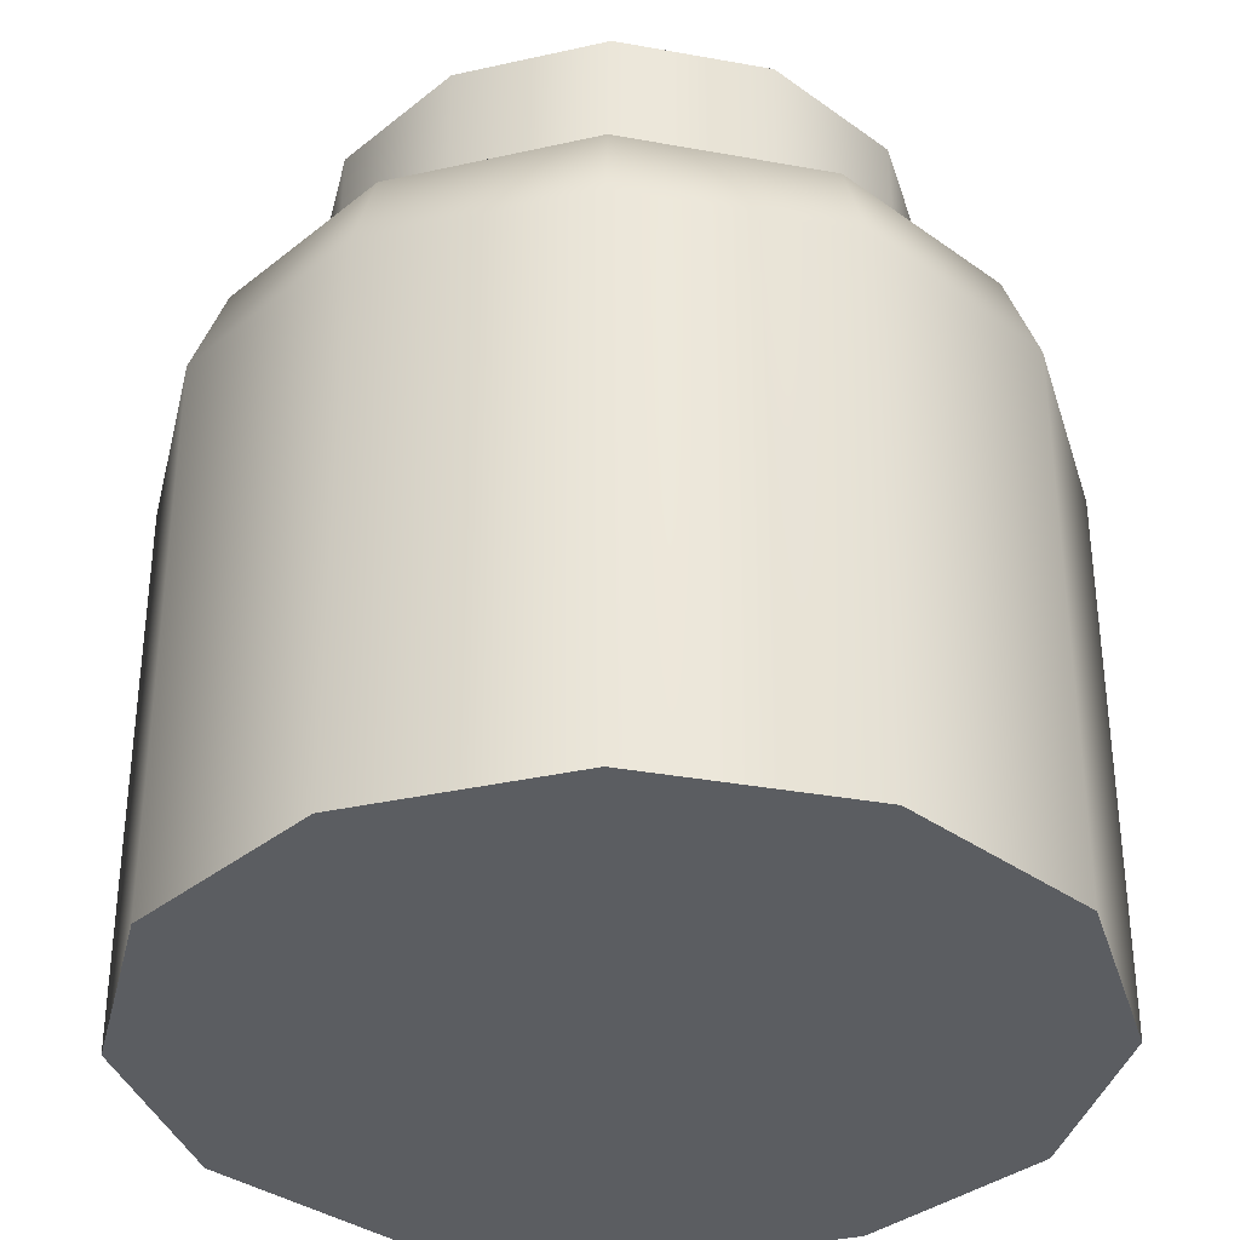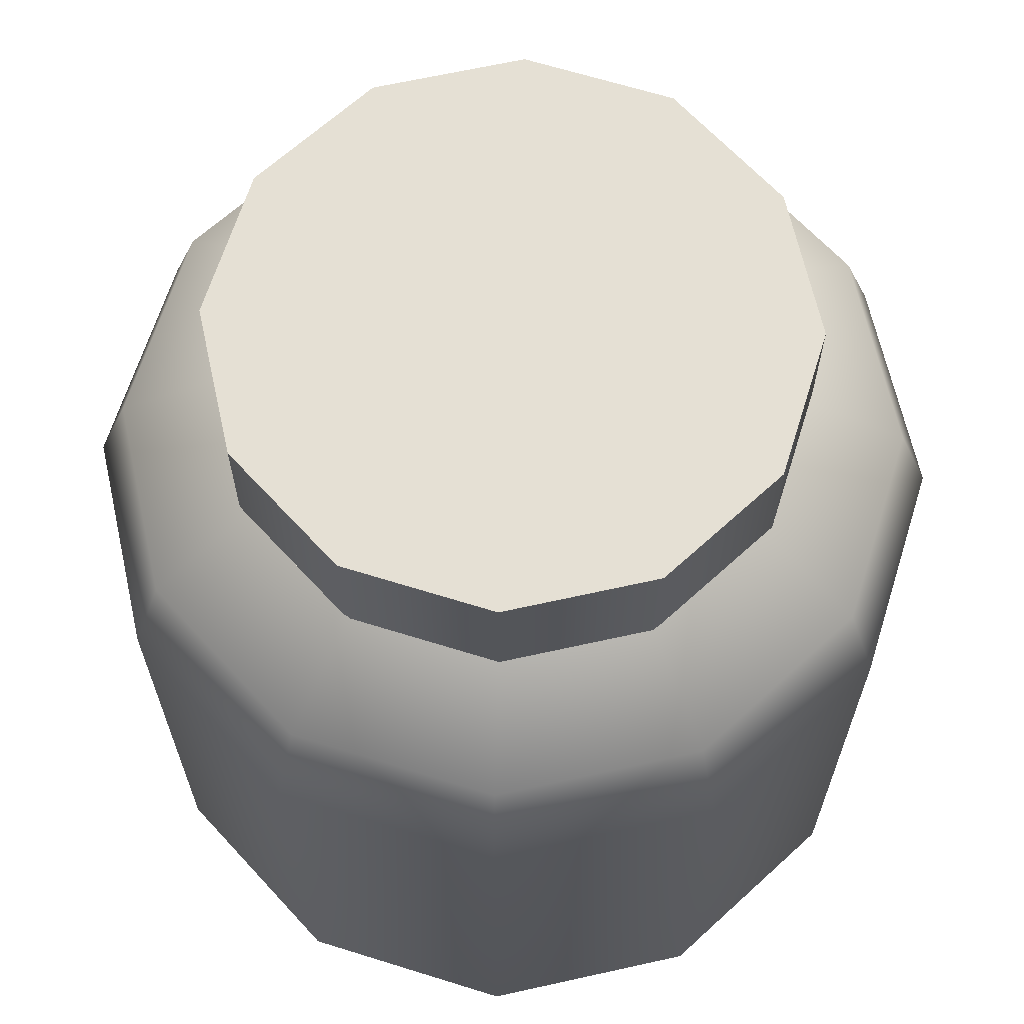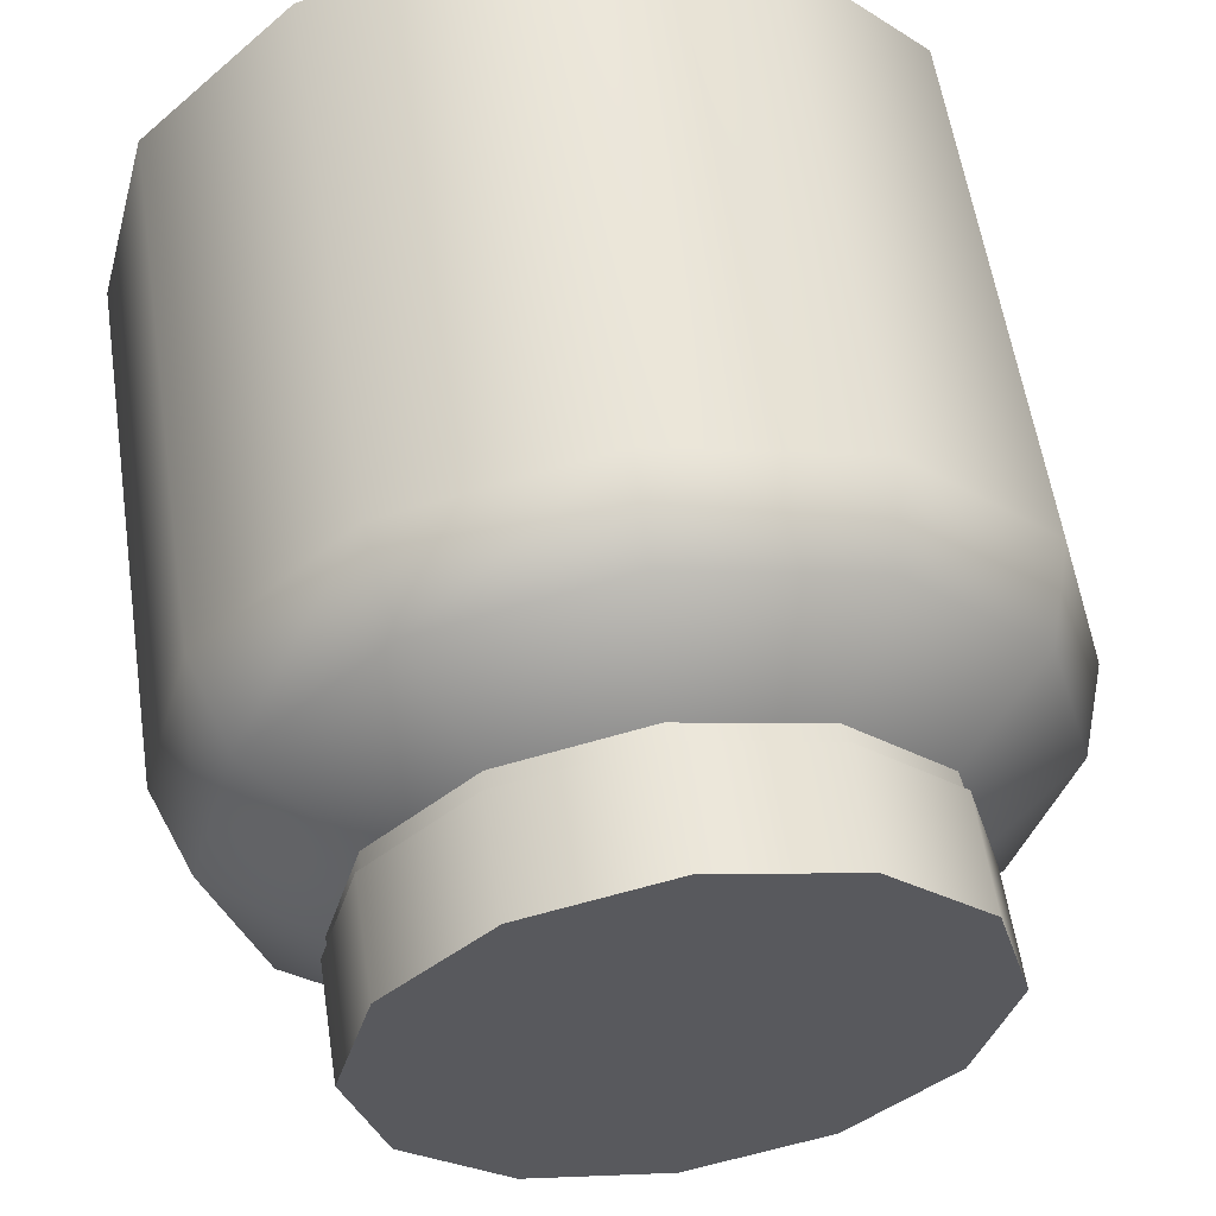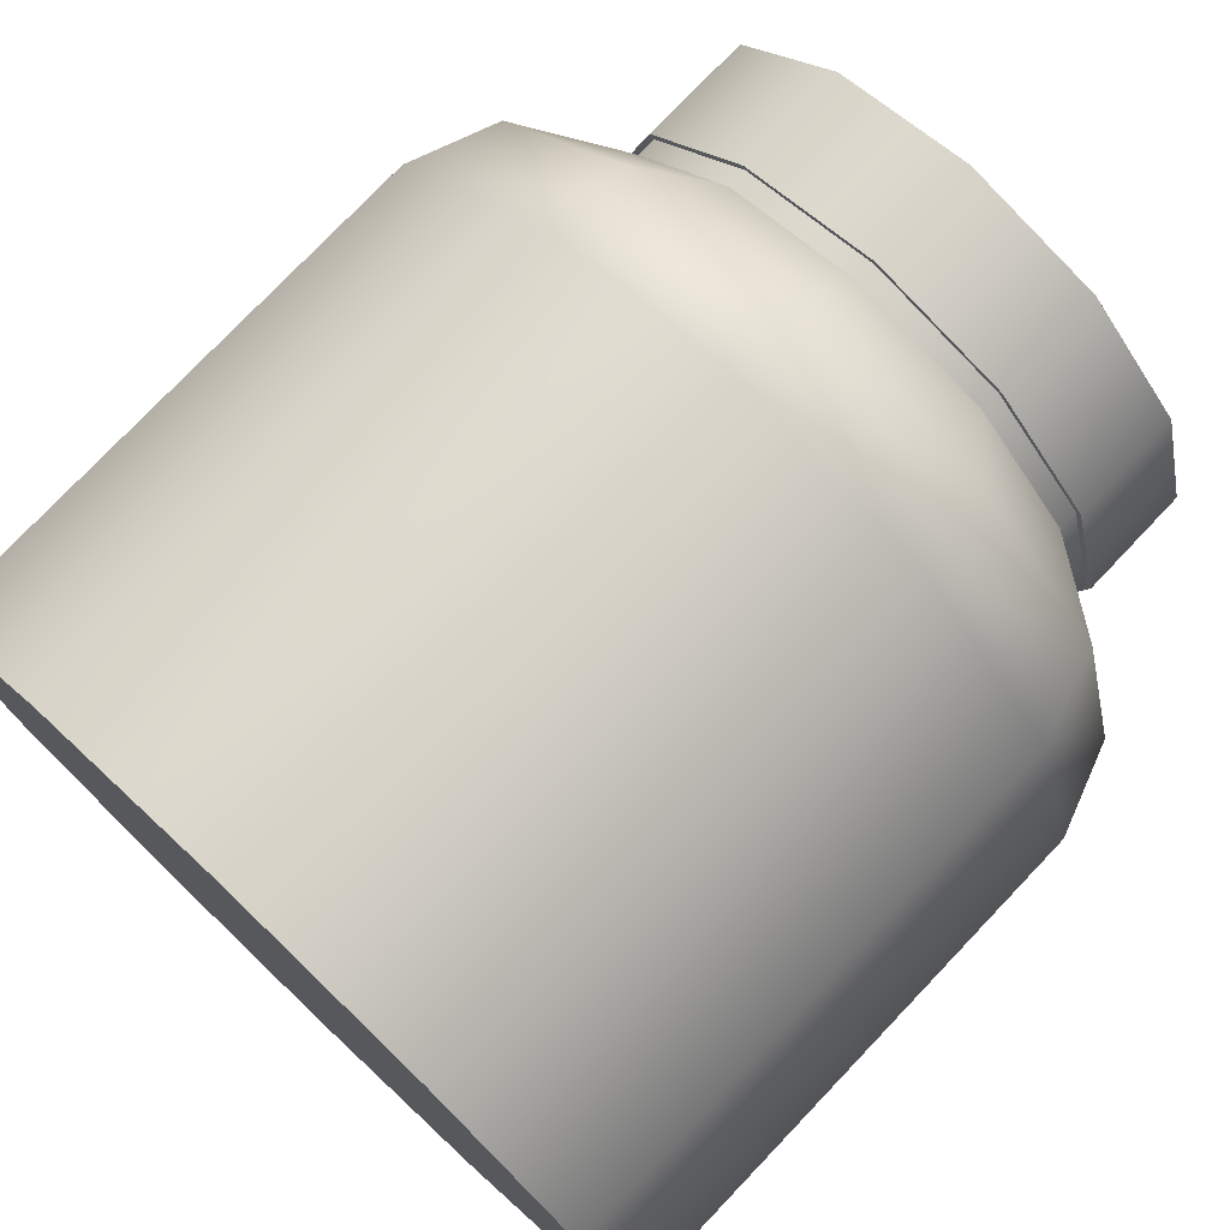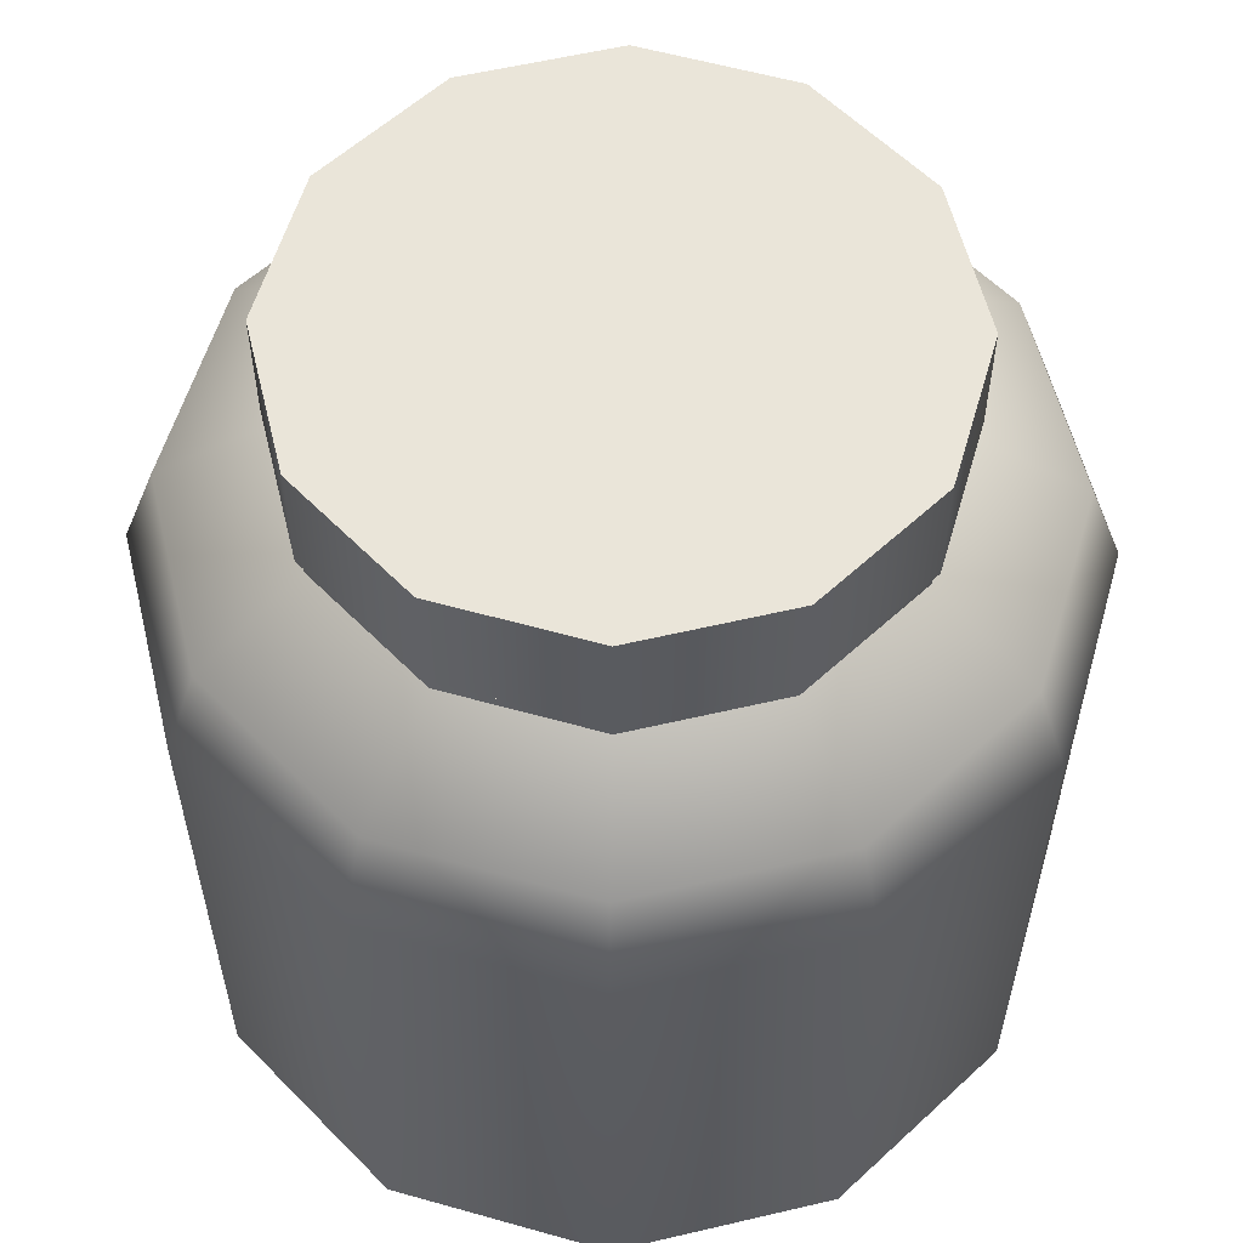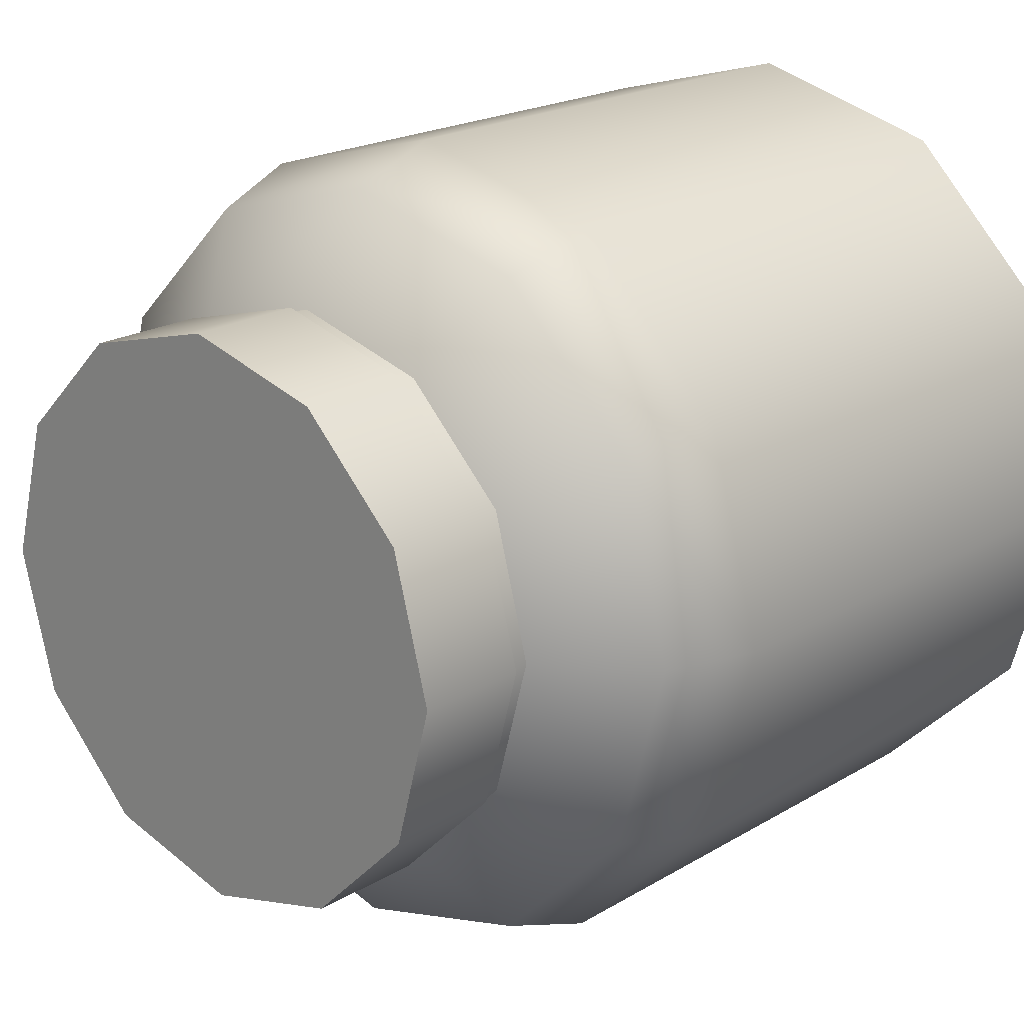
<metadata>
{"format":"obj","ext":"obj","renderer":"f3d","projection":"perspective","resolution":1024,"background":"white","views":[{"elev":-35.4,"azim":-58.5,"up":"+Y"},{"elev":65.6,"azim":-177.6,"up":"+Y"},{"elev":57.6,"azim":171.4,"up":"+Z"},{"elev":75.8,"azim":43.5,"up":"+Z"},{"elev":57.7,"azim":-28.7,"up":"+Y"},{"elev":20.3,"azim":-137.3,"up":"+Z"}]}
</metadata>
<code>
g default
v 0.0727 0 -0.04197
v 0.04197 0 -0.0727
v -0 0 -0.08395
v -0.04197 0 -0.0727
v -0.0727 0 -0.04197
v -0.08395 0 0
v -0.0727 0 0.04197
v -0.04197 0 0.0727
v -0 0 0.08395
v 0.04197 0 0.0727
v 0.0727 0 0.04197
v 0.08395 0 0
v 0.07293 0.1094 -0.0421
v 0.0421 0.1094 -0.07293
v -0 0.1094 -0.08421
v -0.0421 0.1094 -0.07293
v -0.07293 0.1094 -0.0421
v -0.08421 0.1094 0
v -0.07293 0.1094 0.0421
v -0.0421 0.1094 0.07293
v -0 0.1094 0.08421
v 0.0421 0.1094 0.07293
v 0.07293 0.1094 0.0421
v 0.08421 0.1094 0
v 0.04906 0.1423 -0.02833
v 0.02833 0.1423 -0.04906
v -0 0.1423 -0.05665
v -0.02833 0.1423 -0.04906
v -0.04906 0.1423 -0.02833
v -0.05665 0.1423 0
v -0.04906 0.1423 0.02833
v -0.02833 0.1423 0.04906
v -0 0.1423 0.05665
v 0.02833 0.1423 0.04906
v 0.04906 0.1423 0.02833
v 0.05665 0.1423 0
v -0.03884 0.1277 0.06727
v -0.06727 0.1277 0.03884
v -0.07768 0.1277 0
v -0.06727 0.1277 -0.03884
v -0.03884 0.1277 -0.06727
v -0 0.1277 -0.07768
v 0.03884 0.1277 -0.06727
v 0.06727 0.1277 -0.03884
v 0.07768 0.1277 0
v 0.06727 0.1277 0.03884
v 0.03884 0.1277 0.06727
v -0 0.1277 0.07768
v -0 0 0.04197
v -0 0 0
v -0 0 -0.04197
v -0 0.1463 0.05665
v -0.02833 0.1463 0.04906
v -0.04906 0.1463 0.02833
v -0.05665 0.1463 0
v -0.04906 0.1463 -0.02833
v -0.02833 0.1463 -0.04906
v -0 0.1463 -0.05665
v 0.02833 0.1463 -0.04906
v 0.04906 0.1463 -0.02833
v 0.05665 0.1463 0
v 0.04906 0.1463 0.02833
v 0.02833 0.1463 0.04906
v -0.02894 0.1696 0
v -0.02894 0.1696 -0.05012
v -0.05012 0.1696 -0.02894
v -0.05788 0.1696 0
v -0.02894 0.1696 0.05012
v -0.05012 0.1696 0.02894
v 0.02894 0.1696 0
v 0.02894 0.1696 0.05012
v 0.05012 0.1696 0.02894
v 0.05788 0.1696 0
v 0.02894 0.1696 -0.05012
v 0.05012 0.1696 -0.02894
v -0 0.1696 0
v -0 0.1696 -0.05788
v -0 0.1696 0.05788
v -0 0.1463 0.05788
v -0.02894 0.1463 0.05012
v -0.05012 0.1463 0.02894
v -0.05788 0.1463 0
v -0.05012 0.1463 -0.02894
v -0.02894 0.1463 -0.05012
v -0 0.1463 -0.05788
v 0.02894 0.1463 -0.05012
v 0.05012 0.1463 -0.02894
v 0.05788 0.1463 0
v 0.05012 0.1463 0.02894
v 0.02894 0.1463 0.05012
g pillBottle:pillBottle_closed
f 1 2 14 13
f 2 3 15 14
f 3 4 16 15
f 4 5 17 16
f 5 6 18 17
f 6 7 19 18
f 7 8 20 19
f 8 9 21 20
f 9 10 22 21
f 10 11 23 22
f 11 12 24 23
f 12 1 13 24
f 1 51 3 2
f 64 65 66 67
f 68 64 67 69
f 70 71 72 73
f 74 70 73 75
f 13 14 43 44
f 14 15 42 43
f 15 16 41 42
f 16 17 40 41
f 17 18 39 40
f 18 19 38 39
f 19 20 37 38
f 20 21 48 37
f 21 22 47 48
f 22 23 46 47
f 23 24 45 46
f 24 13 44 45
f 38 37 32 31
f 39 38 31 30
f 40 39 30 29
f 41 40 29 28
f 42 41 28 27
f 43 42 27 26
f 44 43 26 25
f 45 44 25 36
f 46 45 36 35
f 47 46 35 34
f 48 47 34 33
f 37 48 33 32
f 25 26 59 60
f 26 27 58 59
f 27 28 57 58
f 28 29 56 57
f 29 30 55 56
f 30 31 54 55
f 31 32 53 54
f 32 33 52 53
f 33 34 63 52
f 34 35 62 63
f 35 36 61 62
f 36 25 60 61
f 9 49 11 10
f 49 50 12 11
f 7 49 9 8
f 6 50 49 7
f 4 3 51 5
f 50 51 1 12
f 5 51 50 6
f 76 70 74 77
f 76 78 71 70
f 76 64 68 78
f 76 77 65 64
f 80 79 78 68
f 81 80 68 69
f 82 81 69 67
f 83 82 67 66
f 84 83 66 65
f 85 84 65 77
f 86 85 77 74
f 87 86 74 75
f 88 87 75 73
f 89 88 73 72
f 90 89 72 71
f 79 90 71 78
f 53 52 79 80
f 54 53 80 81
f 55 54 81 82
f 56 55 82 83
f 57 56 83 84
f 58 57 84 85
f 59 58 85 86
f 60 59 86 87
f 61 60 87 88
f 62 61 88 89
f 63 62 89 90
f 52 63 90 79

</code>
